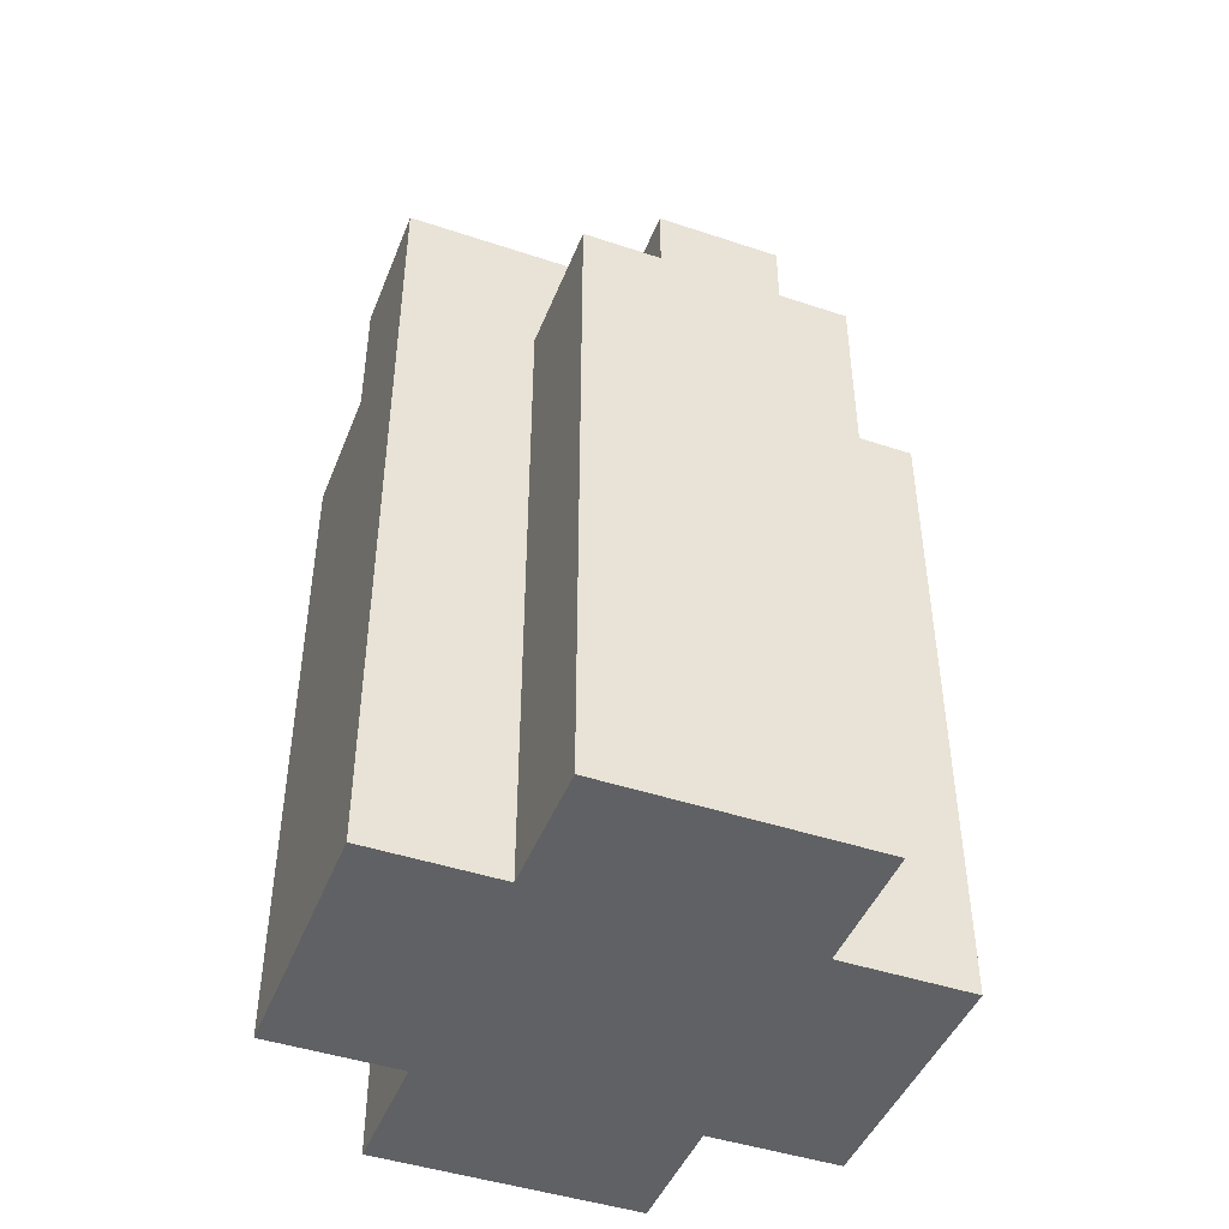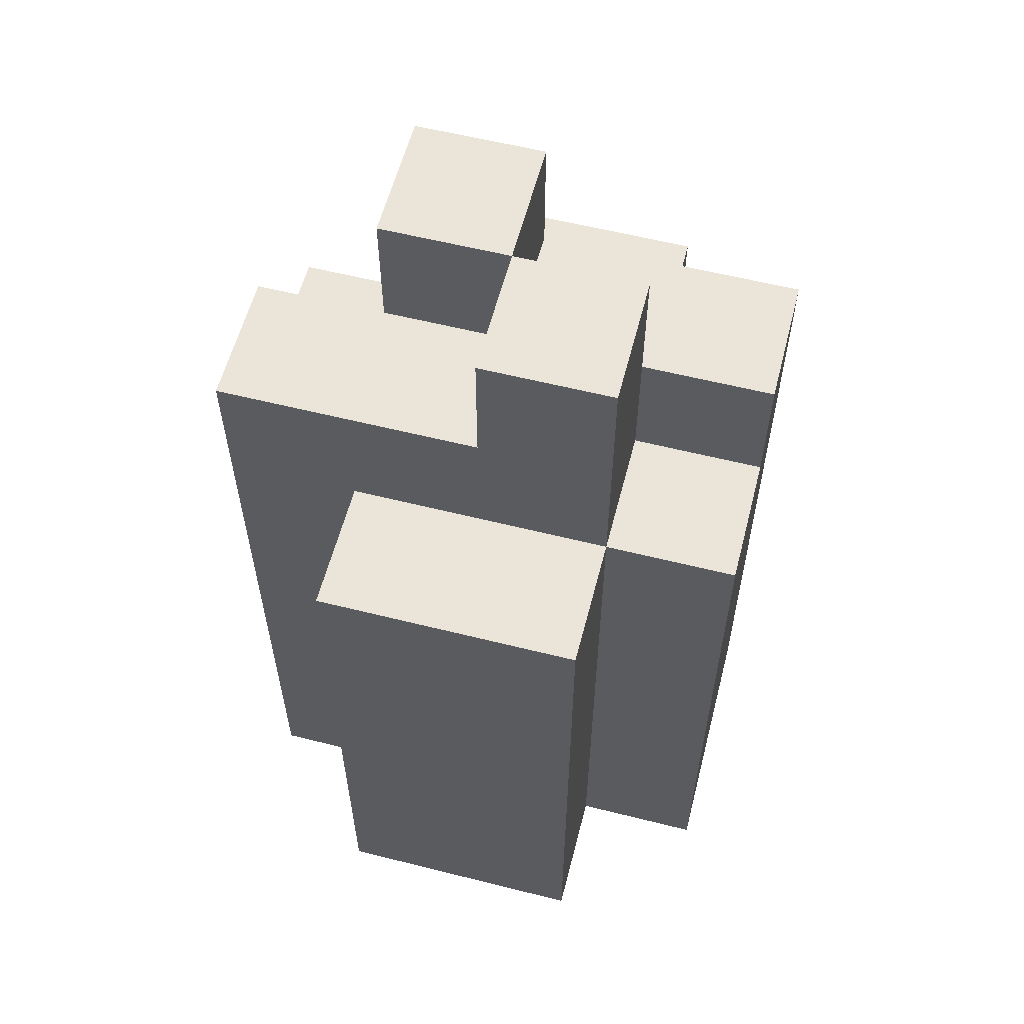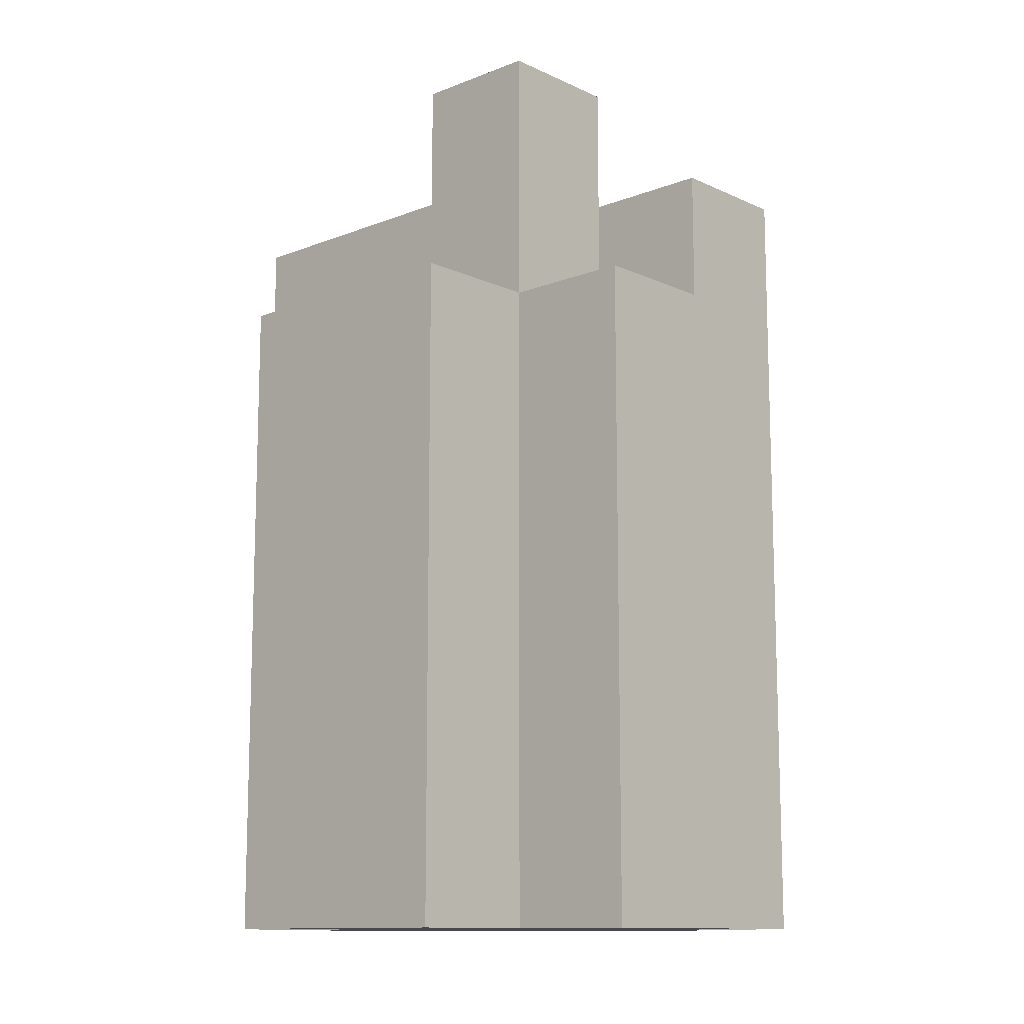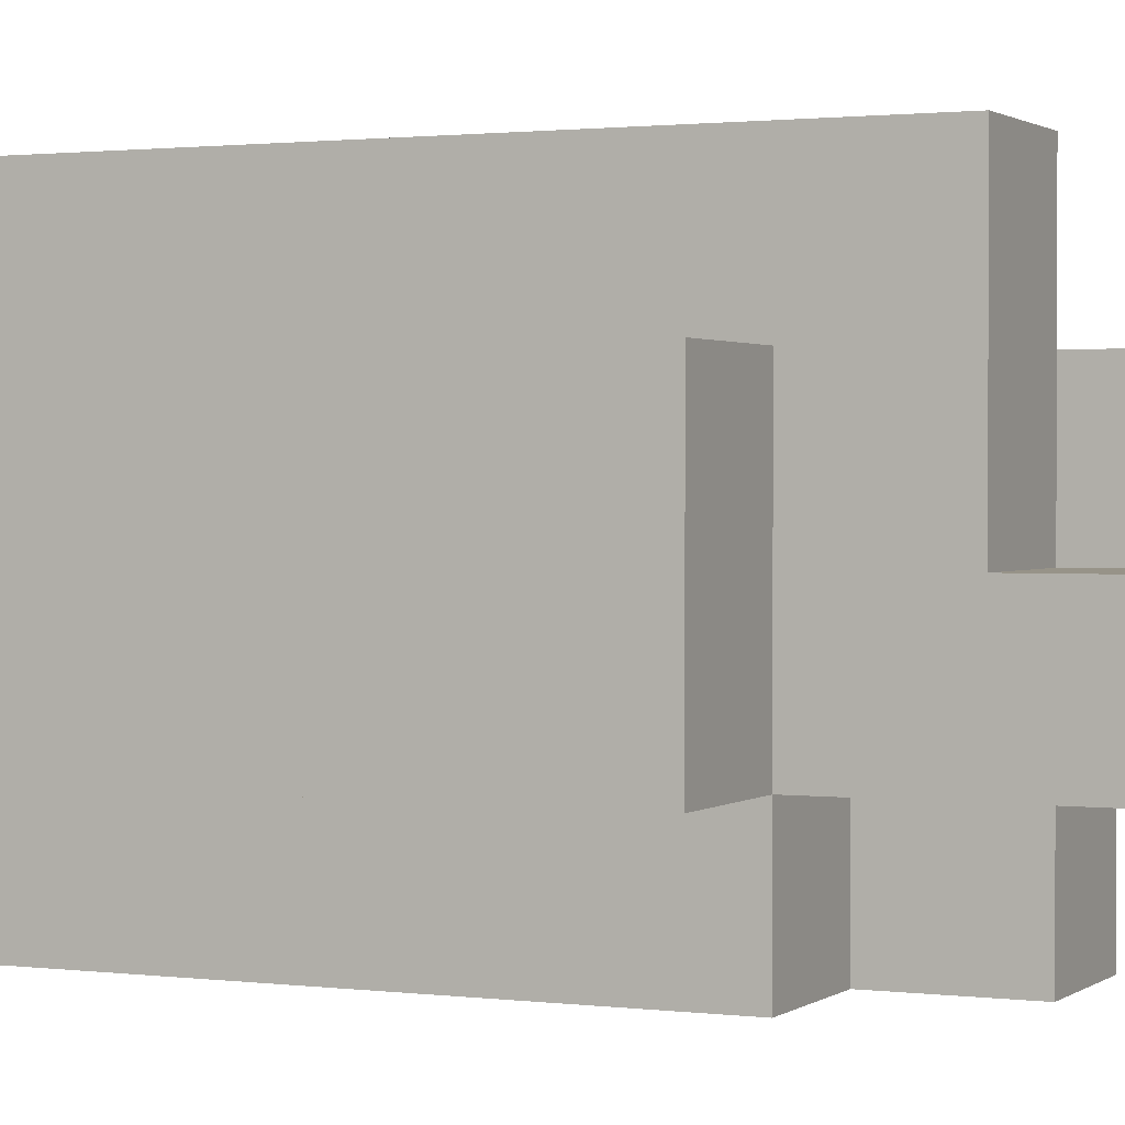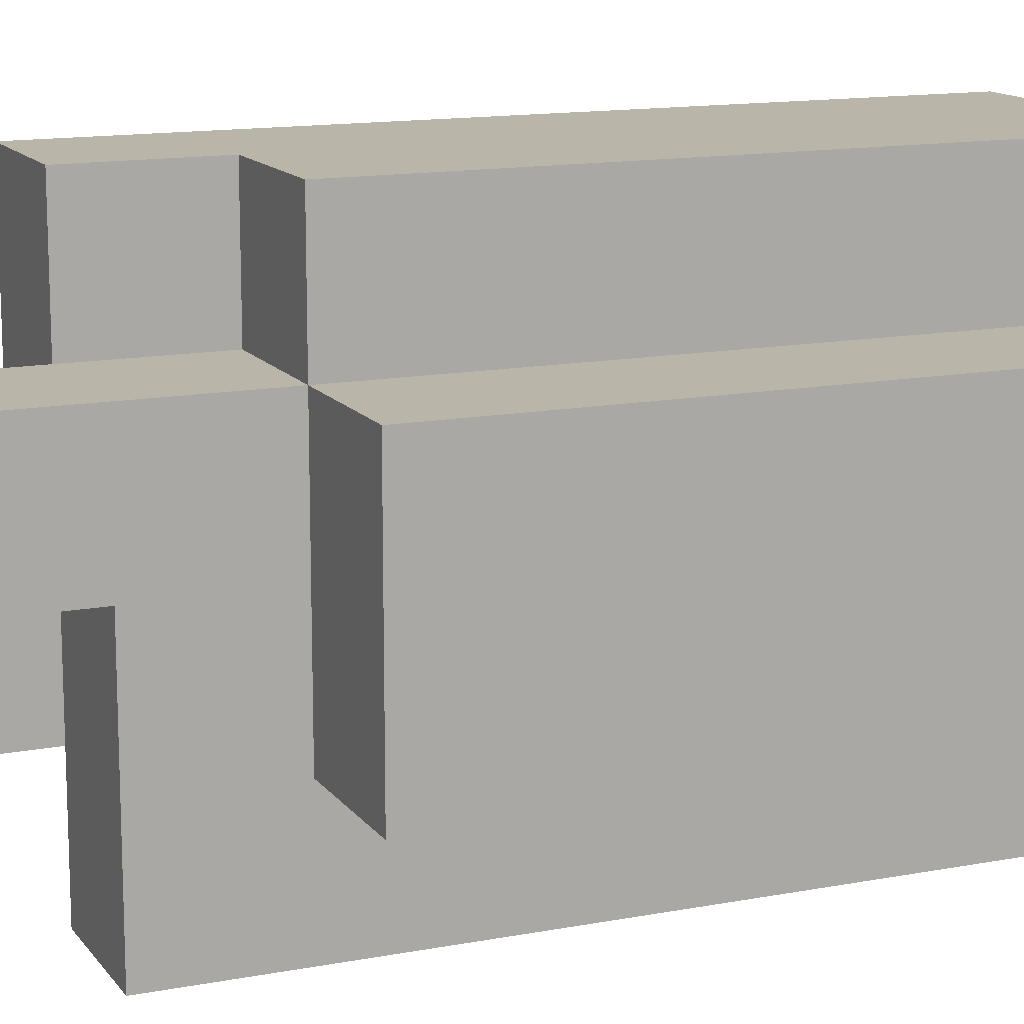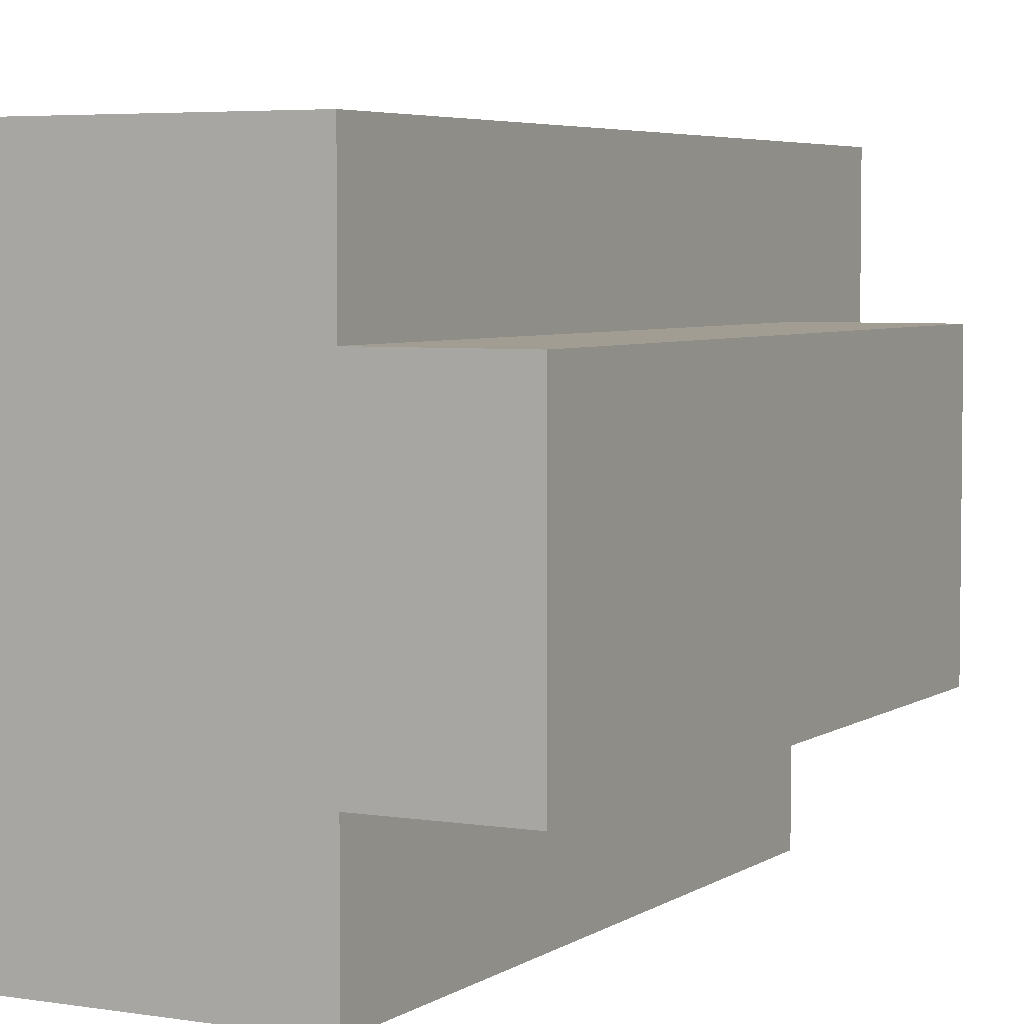
<metadata>
{"format":"obj","ext":"obj","renderer":"f3d","projection":"perspective","resolution":1024,"background":"white","views":[{"elev":-45.4,"azim":-111.0,"up":"+Y"},{"elev":58.8,"azim":104.5,"up":"+Y"},{"elev":-12.0,"azim":-47.3,"up":"+Y"},{"elev":1.3,"azim":115.0,"up":"+Z"},{"elev":13.7,"azim":-113.1,"up":"+Z"},{"elev":4.7,"azim":27.7,"up":"+Z"}]}
</metadata>
<code>
o
v -13.5 0.9 38.2
v -13.5 0.9 38
v -13.5 1.4 38.2
v -13.5 1.4 38
v -13.4 0.9 38.3
v -13.4 0.9 38.2
v -13.4 0.9 38
v -13.4 0.9 37.9
v -13.4 1.4 38.3
v -13.4 1.4 38.2
v -13.4 1.4 38
v -13.4 1.4 37.9
v -13.4 1.5 38.2
v -13.4 1.5 38.1
v -13.4 1.5 38
v -13.4 1.5 37.9
v -13.4 1.6 38.2
v -13.4 1.6 38.1
v -13.3 1.4 38.3
v -13.3 1.4 38.2
v -13.3 1.5 38.3
v -13.3 1.5 38.2
v -13.3 1.5 38.1
v -13.3 1.5 38
v -13.3 1.6 38.1
v -13.3 1.6 38
v -13.3 1.4 38
v -13.3 1.4 37.9
v -13.3 1.5 38.2
v -13.3 1.5 38.1
v -13.3 1.5 38
v -13.3 1.5 37.9
v -13.3 1.6 38.2
v -13.3 1.6 38.1
v -13.2 0.9 38.3
v -13.2 0.9 38.2
v -13.2 0.9 38
v -13.2 0.9 37.9
v -13.2 1.4 38.3
v -13.2 1.4 38.2
v -13.2 1.4 38
v -13.2 1.4 37.9
v -13.2 1.5 38.3
v -13.2 1.5 38.2
v -13.2 1.5 38.1
v -13.2 1.5 38
v -13.2 1.6 38.1
v -13.2 1.6 38
v -13.1 0.9 38.2
v -13.1 0.9 38
v -13.1 1.4 38.2
v -13.1 1.4 38
v -13.4 0.9 38.3
v -13.4 1.4 38.3
v -13.3 1.4 38.3
v -13.3 1.5 38.3
v -13.2 0.9 38.3
v -13.2 1.4 38.3
v -13.2 1.5 38.3
v -13.5 0.9 38.2
v -13.5 1.4 38.2
v -13.4 0.9 38.2
v -13.4 1.4 38.2
v -13.4 1.5 38.2
v -13.4 1.6 38.2
v -13.3 1.4 38.2
v -13.3 1.5 38.2
v -13.3 1.6 38.2
v -13.2 0.9 38.2
v -13.2 1.4 38.2
v -13.1 0.9 38.2
v -13.1 1.4 38.2
v -13.3 1.5 38.1
v -13.3 1.6 38.1
v -13.2 1.5 38.1
v -13.2 1.6 38.1
v -13.4 1.5 38.1
v -13.4 1.6 38.1
v -13.3 1.5 38.1
v -13.3 1.6 38.1
v -13.5 0.9 38
v -13.5 1.4 38
v -13.4 0.9 38
v -13.4 1.4 38
v -13.3 1.4 38
v -13.3 1.5 38
v -13.3 1.6 38
v -13.2 0.9 38
v -13.2 1.4 38
v -13.2 1.5 38
v -13.2 1.6 38
v -13.1 0.9 38
v -13.1 1.4 38
v -13.4 0.9 37.9
v -13.4 1.4 37.9
v -13.4 1.5 37.9
v -13.3 1.4 37.9
v -13.3 1.5 37.9
v -13.2 0.9 37.9
v -13.2 1.4 37.9
v -13.4 0.9 38.3
v -13.2 0.9 38.3
v -13.5 0.9 38.2
v -13.4 0.9 38.2
v -13.2 0.9 38.2
v -13.1 0.9 38.2
v -13.5 0.9 38
v -13.4 0.9 38
v -13.2 0.9 38
v -13.1 0.9 38
v -13.4 0.9 37.9
v -13.2 0.9 37.9
v -13.4 1.4 38.3
v -13.3 1.4 38.3
v -13.5 1.4 38.2
v -13.4 1.4 38.2
v -13.3 1.4 38.2
v -13.2 1.4 38.2
v -13.1 1.4 38.2
v -13.5 1.4 38
v -13.4 1.4 38
v -13.3 1.4 38
v -13.2 1.4 38
v -13.1 1.4 38
v -13.3 1.4 37.9
v -13.2 1.4 37.9
v -13.3 1.5 38.3
v -13.2 1.5 38.3
v -13.3 1.5 38.2
v -13.2 1.5 38.2
v -13.4 1.5 38.1
v -13.3 1.5 38.1
v -13.2 1.5 38.1
v -13.4 1.5 38
v -13.3 1.5 38
v -13.4 1.5 37.9
v -13.3 1.5 37.9
v -13.4 1.6 38.2
v -13.3 1.6 38.2
v -13.4 1.6 38.1
v -13.3 1.6 38.1
v -13.2 1.6 38.1
v -13.3 1.6 38
v -13.2 1.6 38
f 3 2 1
f 4 2 3
f 9 6 5
f 10 6 9
f 11 8 7
f 12 8 11
f 13 11 10
f 14 11 13
f 15 12 11
f 15 11 14
f 16 12 15
f 17 14 13
f 18 14 17
f 21 20 19
f 22 20 21
f 25 24 23
f 26 24 25
f 27 28 31
f 31 28 32
f 29 30 33
f 33 30 34
f 35 36 39
f 39 36 40
f 37 38 41
f 41 38 42
f 39 40 43
f 40 41 44
f 43 40 44
f 44 41 45
f 45 41 46
f 45 46 47
f 47 46 48
f 49 50 51
f 51 50 52
f 55 54 53
f 57 55 53
f 58 56 55
f 58 55 57
f 59 56 58
f 62 61 60
f 63 61 62
f 66 64 63
f 67 65 64
f 67 64 66
f 68 65 67
f 71 70 69
f 72 70 71
f 75 74 73
f 76 74 75
f 77 78 79
f 79 78 80
f 81 82 83
f 83 82 84
f 85 86 89
f 86 87 90
f 89 86 90
f 90 87 91
f 88 89 92
f 92 89 93
f 94 95 97
f 95 96 97
f 97 96 98
f 94 97 99
f 99 97 100
f 104 102 101
f 105 102 104
f 107 104 103
f 107 106 105
f 107 105 104
f 108 106 107
f 109 106 108
f 110 106 109
f 111 109 108
f 112 109 111
f 113 114 116
f 116 114 117
f 115 116 120
f 120 116 121
f 118 119 123
f 123 119 124
f 122 123 125
f 125 123 126
f 127 128 129
f 129 128 130
f 129 130 132
f 132 130 133
f 131 132 134
f 134 132 135
f 134 135 136
f 136 135 137
f 138 139 140
f 140 139 141
f 141 142 143
f 143 142 144

</code>
